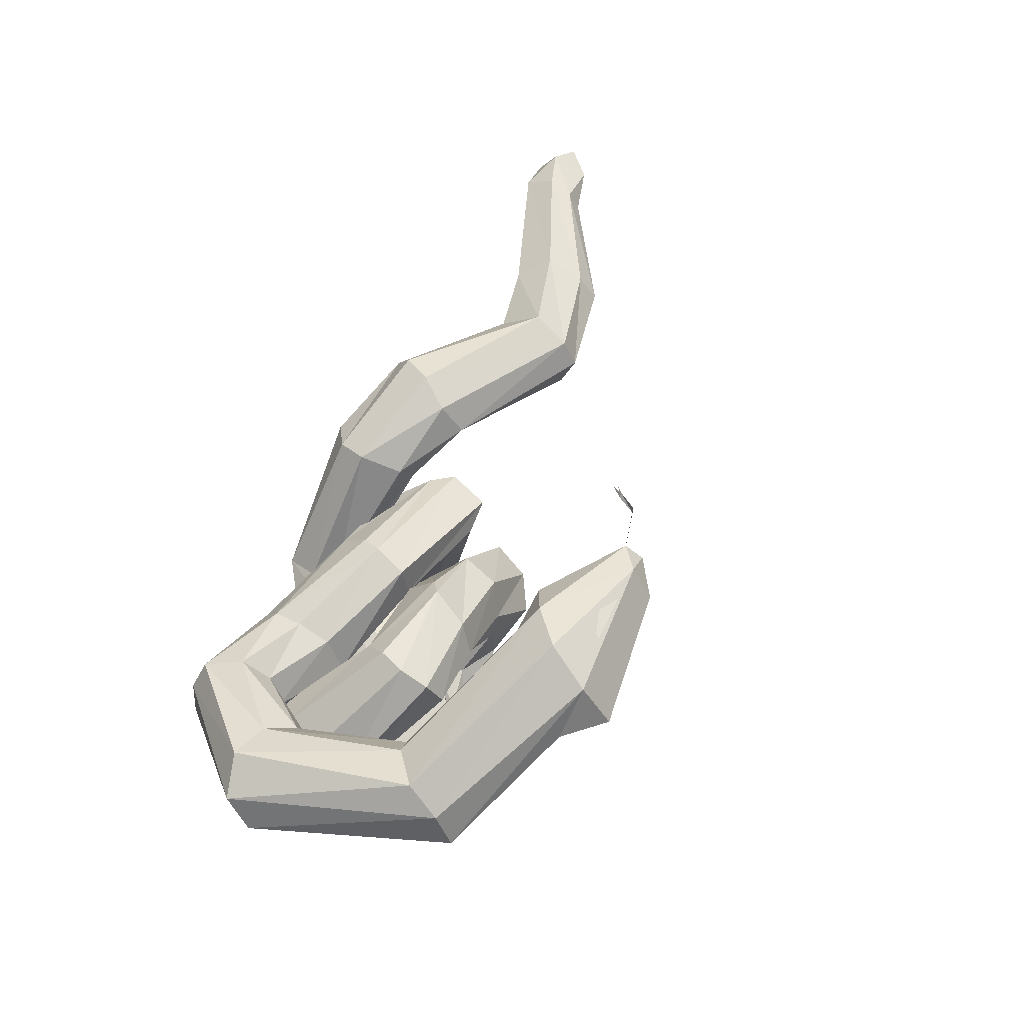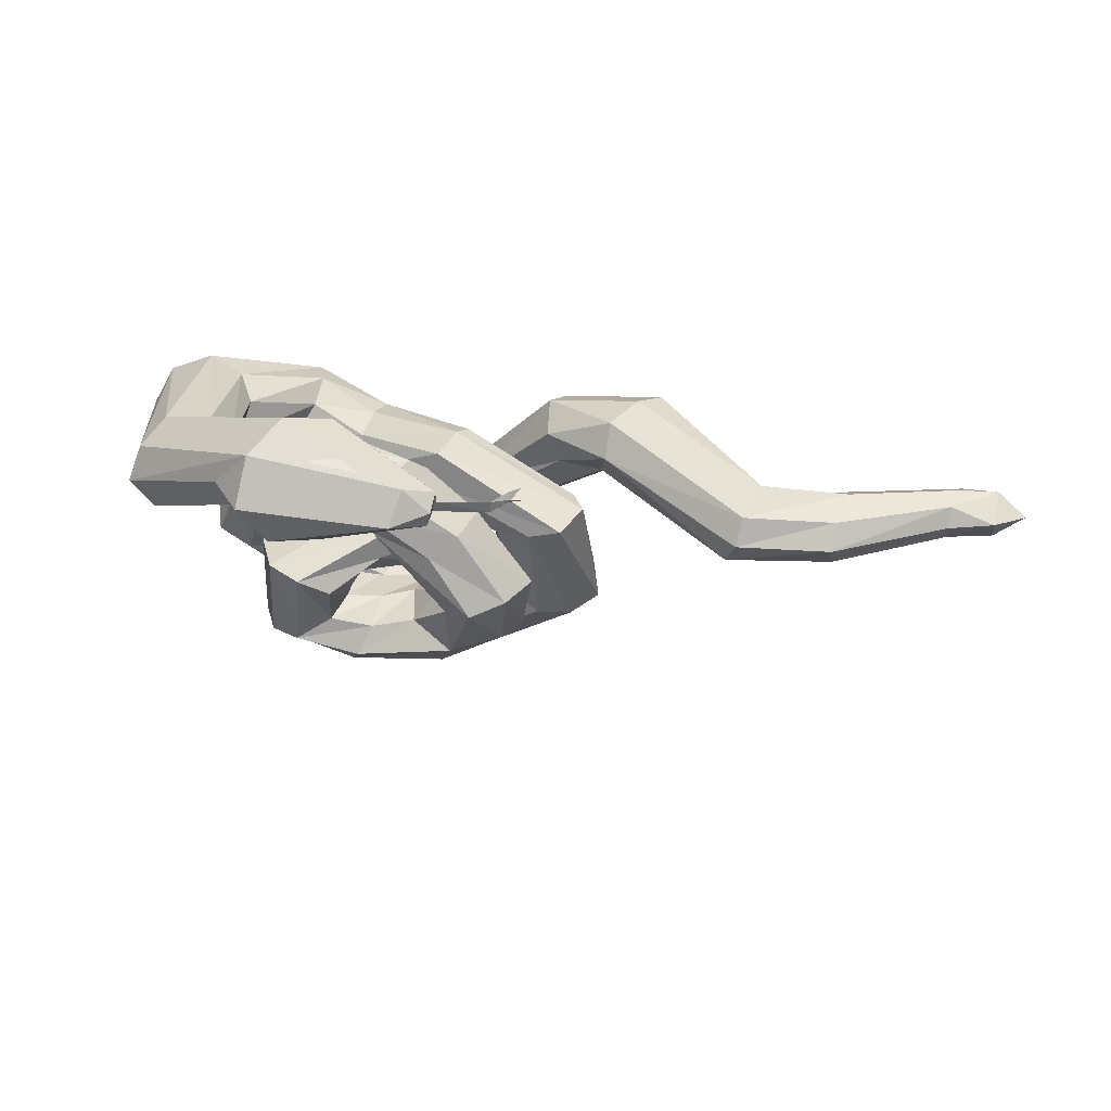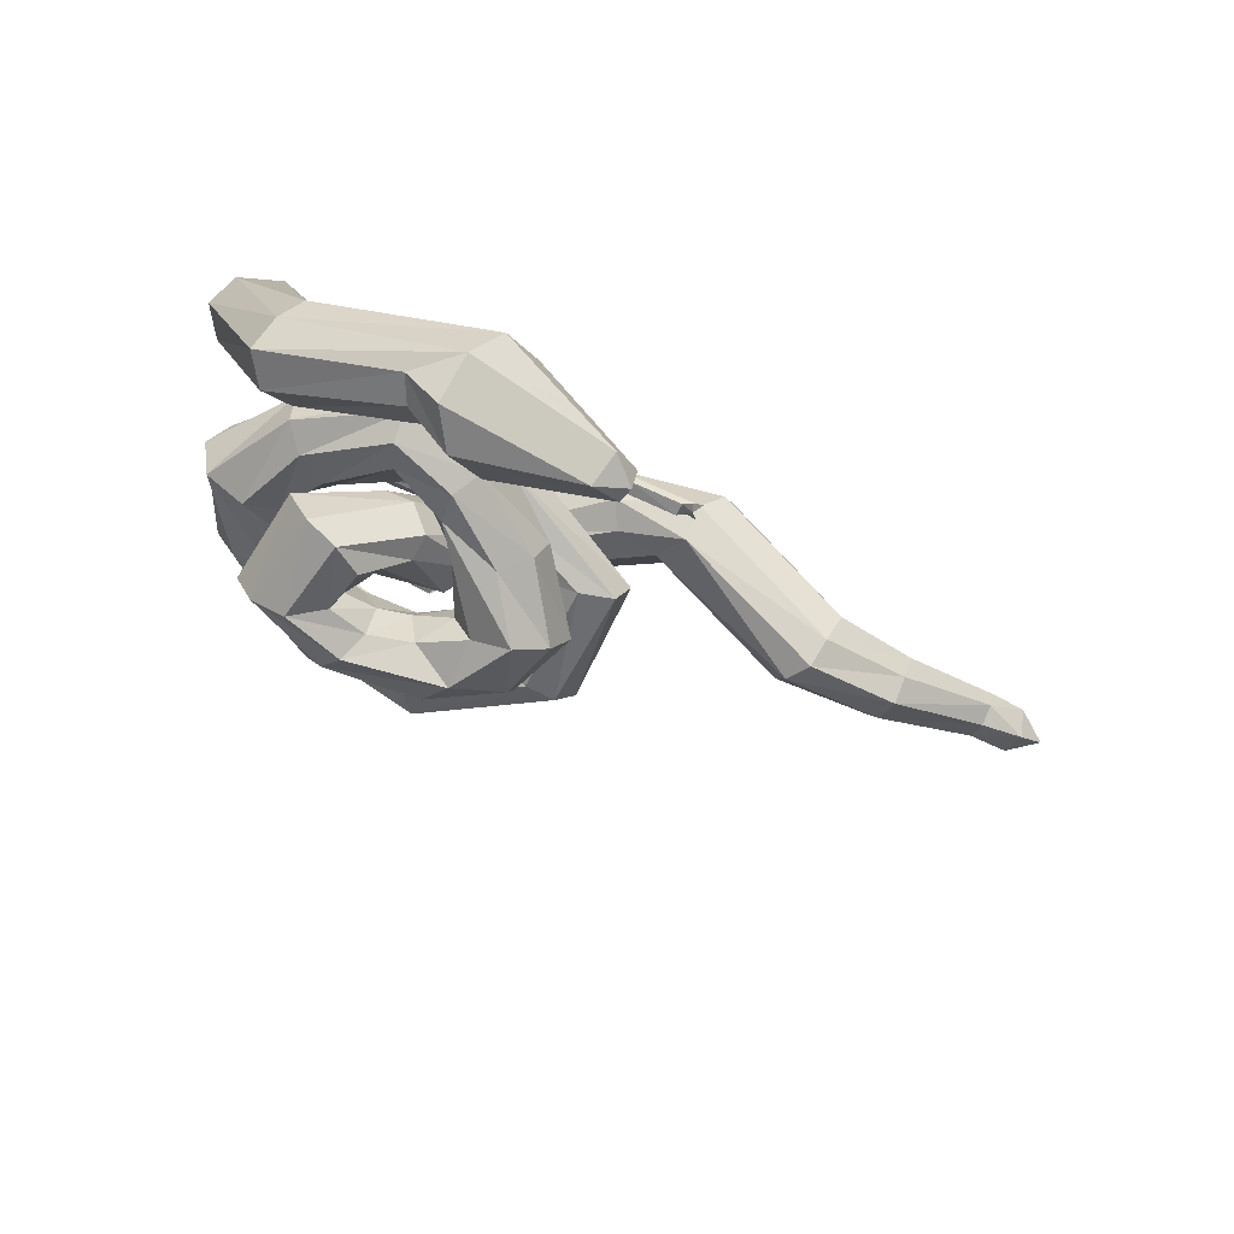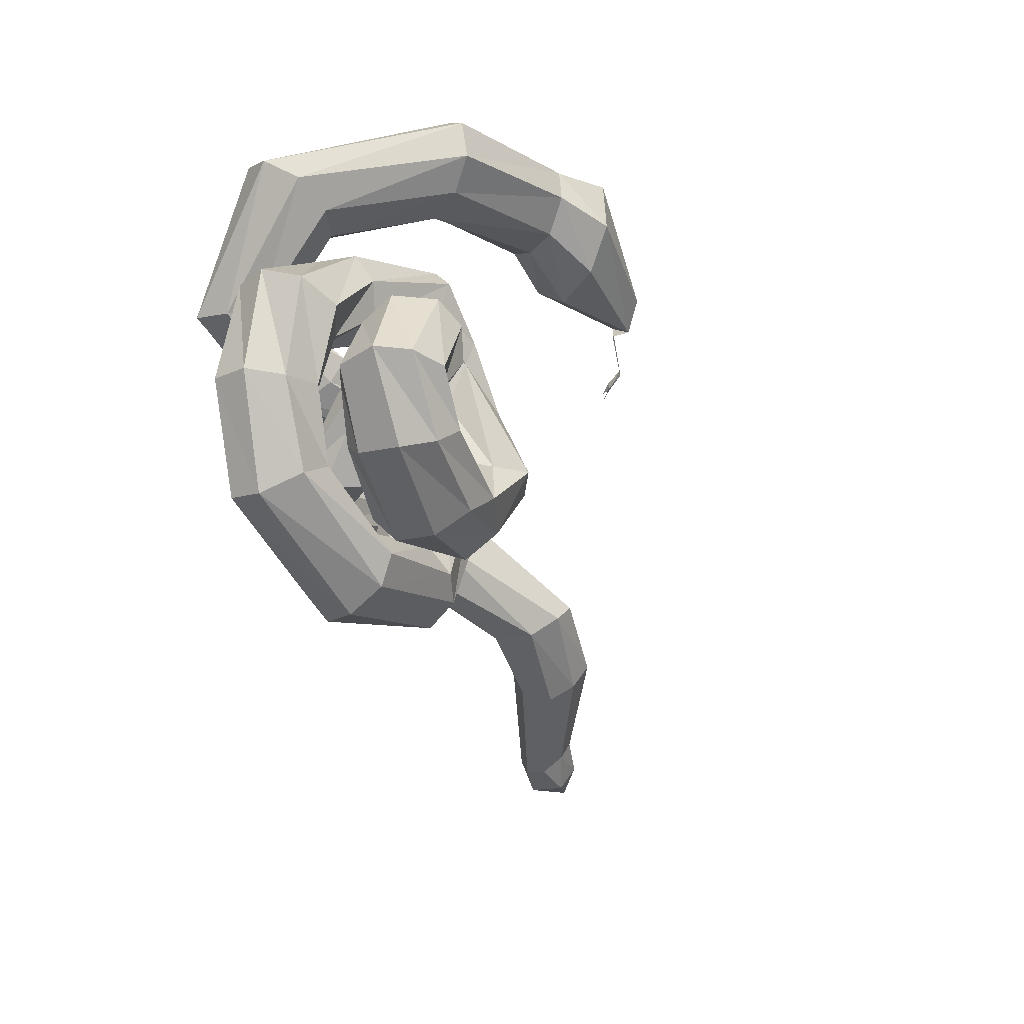
<metadata>
{"format":"obj","ext":"obj","renderer":"f3d","projection":"perspective","resolution":1024,"background":"white","views":[{"elev":61.8,"azim":-66.0,"up":"+Z"},{"elev":37.3,"azim":13.9,"up":"+Z"},{"elev":-69.1,"azim":-28.3,"up":"+Y"},{"elev":-53.8,"azim":-67.0,"up":"+Z"}]}
</metadata>
<code>
v -0.1797 -0.7734 0.3594
v -0.1875 -0.7734 0.3359
v -0.07812 -0.75 0.3359
v -0.07812 -0.75 0.3594
v -0.04688 -0.7109 0.3438
v -0.05469 -0.7109 0.3594
v -0.03125 -0.6875 0.3594
v -0.05469 -0.7109 0.3359
v -0.03125 -0.6875 0.3281
v -0.5234 -0.75 0.2812
v -0.7109 -0.5547 0.1719
v -0.4844 -0.6875 0.3047
v -0.3438 -0.7109 0.2891
v -0.4141 -0.8047 0.25
v -0.5859 -0.8047 0.3047
v -0.7578 -0.625 0.1562
v -0.7812 -0.3438 0.125
v -0.7578 -0.2812 0.1875
v -0.7109 -0.5156 0.2422
v -0.4688 -0.6406 0.3594
v -0.3438 -0.6484 0.375
v -0.1797 -0.7734 0.3828
v -0.1875 -0.8125 0.3281
v -0.4922 -0.875 0.2812
v -0.6172 -0.8125 0.3594
v -0.8203 -0.6797 0.1719
v -0.8516 -0.3672 0.1016
v -0.6875 -0.1875 0.0625
v -0.6562 -0.1562 0.1172
v -0.6562 -0.09375 0.1484
v -0.7969 -0.2266 0.2188
v -0.75 -0.5234 0.2969
v -0.4141 -0.6797 0.4531
v -0.2344 -0.8125 0.4062
v -0.1797 -0.8125 0.3594
v -0.8672 -0.6875 0.2344
v -0.9375 -0.3438 0.1172
v -0.7266 -0.1562 0.01562
v -0.5391 -0.2656 0.03125
v -0.5234 -0.2266 0.1016
v -0.5156 -0.1562 0.1172
v -0.5078 -0.09375 0.1016
v -0.6875 -0.01562 0.125
v -0.875 -0.2031 0.2422
v -0.8203 -0.5781 0.3281
v -0.4922 -0.7422 0.4844
v -0.5391 -0.8281 0.4453
v -0.25 -0.8594 0.3438
v -0.5469 -0.8906 0.3594
v -0.8516 -0.6484 0.2969
v -0.9844 -0.2812 0.1562
v -0.7578 -0.09375 0
v -0.5234 -0.2266 -0.01562
v -0.3281 -0.3281 0.07031
v -0.3203 -0.3125 0.1406
v -0.2969 -0.2422 0.1562
v -0.2812 -0.2031 0.1406
v -0.2734 -0.1406 0.07031
v -0.4922 -0.05469 0.03125
v -0.7266 0 0.07812
v -0.9609 -0.2266 0.2109
v 0.5234 -0.2422 0.04688
v 0.7969 -0.1875 0.04688
v 0.5547 -0.3047 0.02344
v 0.3359 -0.25 0.04688
v 0.3828 -0.2422 0.1172
v 0.5234 -0.2188 0.1172
v 0.7969 -0.1406 0.0625
v 0.875 -0.2031 0.05469
v 0.7812 -0.2422 0.0625
v 0.5547 -0.3672 0.04688
v 0.3359 -0.3438 0.01562
v 0.07031 -0.1406 0.07031
v 0.1328 -0.1172 0.1016
v 0.1562 -0.07812 0.1641
v 0.1328 -0.1172 0.2344
v 0.3906 -0.3281 0.1875
v 0.5703 -0.2812 0.1641
v 0.7969 -0.125 0.1094
v 0.875 -0.125 0.07812
v 0.9375 -0.1875 0.1016
v 0.875 -0.2422 0.1094
v 0.7812 -0.2656 0.1016
v 0.5547 -0.4062 0.1016
v 0.3359 -0.4141 0.04688
v 0.02344 -0.2188 0.09375
v -0.2344 -0.07812 -0.1484
v -0.1172 -0.05469 -0.05469
v 0.01562 -0.05469 0.07031
v -0.03125 -0.01562 0.1172
v -0.09375 -0.05469 0.1641
v 0.09375 -0.1797 0.2578
v 0.3672 -0.4062 0.1562
v 0.5547 -0.3672 0.1484
v 0.7969 -0.1875 0.1484
v 0.875 -0.1641 0.1406
v 0.7812 -0.2422 0.1406
v 0.3594 -0.4375 0.1016
v 0.04688 -0.2891 0.1719
v -0.07031 -0.2188 0.1016
v -0.25 -0.125 -0.125
v -0.3906 -0.1641 -0.2031
v -0.4141 -0.1016 -0.1641
v -0.2734 -0.01562 -0.1406
v -0.3047 -0.007812 -0.07812
v -0.3281 -0.07812 -0.04688
v -0.1172 -0.1172 0.1875
v 0.04688 -0.2422 0.2344
v -0.2969 -0.125 -0.05469
v -0.2812 -0.3047 -0.07031
v -0.3281 -0.3281 -0.1406
v -0.2969 -0.1406 -0.1016
v -0.1016 -0.2031 0.1562
v -0.3438 -0.2422 -0.1875
v -0.4688 -0.25 -0.1484
v -0.5703 -0.3438 -0.1016
v -0.5703 -0.3125 -0.04688
v -0.4453 -0.1797 -0.03125
v -0.4141 -0.07812 -0.1016
v -0.375 -0.1172 -0.04688
v -0.3047 -0.25 -0.02344
v -0.4219 -0.4297 -0.01562
v -0.4219 -0.4375 -0.07031
v -0.4688 -0.4297 -0.1172
v -0.3984 -0.3047 -0.1641
v -0.5234 -0.375 -0.1641
v -0.5938 -0.3438 -0.1172
v -0.6641 -0.375 -0.07812
v -0.5234 -0.3438 0
v -0.3672 -0.1875 -0.007812
v -0.4688 -0.375 0.01562
v -0.6406 -0.5391 -0.05469
v -0.5703 -0.5625 -0.07031
v -0.5078 -0.5391 -0.1094
v -0.4844 -0.4531 -0.1406
v -0.7578 -0.01562 0.03125
v -0.5156 -0.1562 -0.04688
v -0.3281 -0.3125 0.02344
v -0.1016 -0.375 0
v -0.03125 -0.375 0.02344
v 0 -0.2891 0.03125
v -0.03125 -0.2422 0.03125
v -0.1016 -0.1641 0
v -0.1797 -0.2031 -0.02344
v -0.2812 -0.1797 0.01562
v -0.4922 -0.09375 -0.01562
v -0.3047 -0.2422 0
v -0.1797 -0.3438 -0.02344
v -0.09375 -0.3281 -0.2422
v -0.02344 -0.3047 -0.25
v 0.02344 -0.2266 -0.25
v -0.007812 -0.1406 -0.2188
v -0.07812 -0.1172 -0.1953
v -0.1562 -0.1406 -0.1875
v -0.2031 -0.2266 -0.1953
v -0.2031 -0.2891 -0.04688
v -0.1641 -0.3047 -0.2109
v -0.2969 -0.2891 -0.3906
v -0.2578 -0.25 -0.4375
v -0.2266 -0.1641 -0.4531
v -0.2109 -0.1016 -0.4297
v -0.2344 -0.0625 -0.3594
v -0.3047 -0.1641 -0.2969
v -0.3203 -0.25 -0.3281
v -0.5234 -0.25 -0.3516
v -0.5625 -0.2188 -0.4062
v -0.5703 -0.125 -0.4375
v -0.5625 -0.05469 -0.4062
v -0.5234 -0.03125 -0.3516
v -0.4844 -0.125 -0.2812
v -0.4922 -0.2188 -0.2969
v -0.6641 -0.2891 -0.2656
v -0.7266 -0.25 -0.2969
v -0.7734 -0.1797 -0.2969
v -0.7578 -0.1016 -0.2656
v -0.7109 -0.07812 -0.2188
v -0.6406 -0.1016 -0.1953
v -0.5938 -0.1797 -0.1953
v -0.6094 -0.25 -0.2188
v -0.7578 -0.3672 -0.1484
v -0.8438 -0.3281 -0.1406
v -0.875 -0.25 -0.1094
v -0.8438 -0.1797 -0.07812
v -0.7578 -0.1562 -0.07031
v -0.6875 -0.1797 -0.07812
v -0.6562 -0.25 -0.1094
v -0.6875 -0.3281 -0.1406
v -0.7031 -0.4141 0.007812
v -0.75 -0.3906 0.05469
v -0.7578 -0.3047 0.07812
v -0.7266 -0.2188 0.07031
v -0.6641 -0.1875 0.03125
v -0.6172 -0.2188 -0.01562
v -0.6094 -0.3047 -0.04688
v -0.6406 -0.3906 -0.03125
v -0.5625 -0.5234 0.1484
v -0.5703 -0.4922 0.2031
v -0.5625 -0.4297 0.2188
v -0.5391 -0.375 0.2109
v -0.5156 -0.3281 0.1562
v -0.5078 -0.3516 0.1016
v -0.4844 -0.4375 0.07812
v -0.5391 -0.4922 0.09375
v -0.4219 -0.5234 0.1094
v -0.3906 -0.4922 0.1641
v -0.3516 -0.4141 0.1875
v -0.3203 -0.3906 0.1562
v -0.3203 -0.3281 0.07031
v -0.3672 -0.3516 0.02344
v -0.3672 -0.4375 -0.01562
v -0.4141 -0.5 0.04688
v -0.2812 -0.5234 0.01562
v -0.2266 -0.4922 0.0625
v -0.2031 -0.4141 0.07812
v -0.1797 -0.3047 -0.1484
v -0.2734 -0.3438 -0.1406
v -0.2969 -0.4297 -0.1406
v -0.2578 -0.5 -0.1406
v -0.1875 -0.5547 -0.1016
v -0.1172 -0.5156 -0.07812
v -0.07812 -0.4375 -0.07031
v -0.1172 -0.4141 -0.0625
v -0.1406 -0.3438 -0.2109
v -0.3203 -0.25 -0.2812
v -0.3516 -0.2891 -0.2188
v -0.3672 -0.375 -0.1953
v -0.3438 -0.4609 -0.2109
v -0.25 -0.5 -0.25
v -0.1406 -0.4609 -0.2188
v -0.1172 -0.375 -0.2422
v -0.2812 -0.2891 -0.3281
v -0.5078 -0.2812 -0.2812
v -0.4688 -0.3125 -0.2188
v -0.4375 -0.4062 -0.2031
v -0.4375 -0.4766 -0.2344
v -0.4609 -0.5156 -0.2891
v -0.4844 -0.4766 -0.3359
v -0.2812 -0.4609 -0.3125
v -0.2734 -0.375 -0.3438
v -0.5156 -0.4062 -0.3594
v -0.5156 -0.3125 -0.3281
v -0.6172 -0.3125 -0.2109
v -0.5469 -0.3438 -0.1953
v -0.5078 -0.4297 -0.1953
v -0.5234 -0.5 -0.2109
v -0.5938 -0.5391 -0.25
v -0.6641 -0.5 -0.2656
v -0.7031 -0.4297 -0.2656
v -0.6797 -0.3438 -0.25
v -0.6875 -0.4531 -0.05469
v -0.3906 -0.7734 0.4453
v -0.4219 -0.8125 0.4375
v -0.3203 -0.8125 0.4297
v -0.3516 -0.8594 0.3516
v -0.4609 -0.8594 0.3438
v -0.4141 -0.8594 0.3281
f 1 2 3
f 1 3 4
f 4 3 5
f 4 5 6
f 6 5 7
f 3 8 5
f 5 8 9
f 10 11 12
f 10 15 16
f 10 16 11
f 11 19 12
f 12 19 20
f 15 25 26
f 15 26 16
f 17 27 28
f 17 28 29
f 17 29 18
f 18 29 30
f 18 30 31
f 19 32 33
f 19 33 20
f 25 36 26
f 27 37 38
f 27 38 28
f 30 43 31
f 31 43 44
f 32 45 33
f 33 45 46
f 25 47 36
f 36 47 50
f 37 51 52
f 37 52 38
f 43 60 44
f 44 60 61
f 45 50 46
f 46 50 47
f 62 63 64
f 62 67 68
f 62 68 63
f 63 70 64
f 64 70 71
f 65 72 73
f 65 73 74
f 65 74 75
f 65 75 66
f 66 75 76
f 66 76 77
f 67 78 79
f 67 79 68
f 70 83 71
f 71 83 84
f 72 85 86
f 72 86 73
f 76 92 77
f 77 92 93
f 78 94 95
f 78 95 79
f 83 97 84
f 84 97 94
f 85 98 99
f 85 99 86
f 92 108 93
f 93 108 99
f 93 99 98
f 94 97 95
f 51 61 136
f 51 136 52
f 60 136 61
f 10 12 13
f 10 13 14
f 10 14 15
f 11 16 17
f 11 17 18
f 11 18 19
f 12 20 21
f 12 21 13
f 13 21 22
f 13 22 23
f 13 23 14
f 14 23 24
f 14 24 15
f 15 24 25
f 16 26 27
f 16 27 17
f 18 31 19
f 19 31 32
f 20 33 21
f 21 33 22
f 22 33 34
f 22 34 35
f 22 35 23
f 22 23 2
f 22 2 1
f 26 36 37
f 26 37 27
f 28 38 39
f 28 39 40
f 28 40 29
f 29 40 41
f 29 41 30
f 30 41 42
f 30 42 43
f 31 44 32
f 32 44 45
f 33 46 34
f 34 46 47
f 34 47 48
f 34 48 35
f 35 48 23
f 23 48 24
f 24 48 49
f 24 49 25
f 25 49 47
f 36 50 51
f 36 51 37
f 38 52 53
f 38 53 39
f 39 53 54
f 39 54 55
f 39 55 40
f 40 55 56
f 40 56 41
f 41 56 42
f 42 56 57
f 42 57 58
f 42 58 59
f 42 59 43
f 43 59 60
f 44 61 45
f 45 61 50
f 62 64 65
f 62 65 66
f 62 66 67
f 63 68 69
f 63 69 70
f 64 71 72
f 64 72 65
f 66 77 67
f 67 77 78
f 68 79 80
f 68 80 69
f 69 80 81
f 69 81 82
f 69 82 70
f 70 82 83
f 71 84 85
f 71 85 72
f 73 86 87
f 73 87 88
f 73 88 89
f 73 89 74
f 74 89 90
f 74 90 75
f 75 90 91
f 75 91 76
f 76 91 92
f 77 93 78
f 78 93 94
f 79 95 96
f 79 96 80
f 80 96 81
f 81 96 82
f 82 96 97
f 82 97 83
f 84 94 98
f 84 98 85
f 86 99 100
f 86 100 101
f 86 101 87
f 87 101 102
f 87 102 103
f 87 103 104
f 87 104 88
f 88 104 105
f 88 105 89
f 89 105 90
f 90 105 91
f 91 105 106
f 91 106 107
f 91 107 92
f 92 107 108
f 93 98 94
f 95 97 96
f 109 107 106
f 109 106 110
f 109 110 111
f 109 111 112
f 109 112 100
f 109 100 113
f 109 113 107
f 107 113 108
f 108 113 99
f 99 113 100
f 101 100 112
f 101 112 114
f 101 114 102
f 102 114 115
f 102 115 103
f 103 115 116
f 103 116 117
f 103 117 118
f 103 118 119
f 103 119 104
f 104 119 105
f 105 119 120
f 105 120 106
f 106 120 121
f 106 121 110
f 110 121 122
f 110 122 123
f 110 123 111
f 111 123 124
f 111 124 125
f 111 125 112
f 112 125 114
f 114 125 115
f 115 125 126
f 115 126 116
f 116 126 127
f 116 127 117
f 117 127 128
f 117 128 129
f 117 129 118
f 118 129 130
f 118 130 119
f 119 130 120
f 120 130 121
f 121 130 131
f 121 131 122
f 122 131 132
f 122 132 133
f 122 133 123
f 123 133 134
f 123 134 124
f 124 134 135
f 124 135 126
f 124 126 125
f 50 61 51
f 52 136 137
f 52 137 53
f 53 137 138
f 53 138 54
f 54 138 139
f 54 139 140
f 54 140 55
f 55 140 141
f 55 141 56
f 56 141 142
f 56 142 57
f 57 142 58
f 58 142 143
f 58 143 144
f 58 144 145
f 58 145 59
f 59 145 146
f 59 146 60
f 60 146 136
f 136 146 137
f 137 146 147
f 137 147 138
f 138 147 148
f 138 148 139
f 139 148 149
f 139 149 150
f 139 150 140
f 140 150 151
f 140 151 141
f 141 151 152
f 141 152 142
f 142 152 153
f 142 153 143
f 143 153 154
f 143 154 144
f 144 154 155
f 144 155 156
f 144 156 145
f 145 156 147
f 145 147 146
f 147 156 148
f 148 156 157
f 148 157 149
f 149 157 158
f 149 158 159
f 149 159 150
f 150 159 160
f 150 160 151
f 151 160 161
f 151 161 152
f 152 161 162
f 152 162 153
f 153 162 154
f 154 162 163
f 154 163 155
f 155 163 164
f 155 164 157
f 155 157 156
f 157 164 158
f 158 164 165
f 158 165 166
f 158 166 159
f 159 166 167
f 159 167 160
f 160 167 168
f 160 168 161
f 161 168 169
f 161 169 162
f 162 169 170
f 162 170 163
f 163 170 171
f 163 171 164
f 164 171 165
f 165 171 172
f 165 172 173
f 165 173 166
f 166 173 174
f 166 174 167
f 167 174 175
f 167 175 168
f 168 175 176
f 168 176 169
f 169 176 177
f 169 177 178
f 169 178 170
f 170 178 179
f 170 179 171
f 171 179 172
f 172 179 180
f 172 180 181
f 172 181 173
f 173 181 182
f 173 182 174
f 174 182 183
f 174 183 175
f 175 183 184
f 175 184 176
f 176 184 185
f 176 185 177
f 177 185 186
f 177 186 178
f 178 186 187
f 178 187 179
f 179 187 180
f 180 187 188
f 180 188 189
f 180 189 181
f 181 189 190
f 181 190 182
f 182 190 191
f 182 191 183
f 183 191 192
f 183 192 184
f 184 192 193
f 184 193 185
f 185 193 194
f 185 194 186
f 186 194 195
f 186 195 187
f 187 195 188
f 188 195 196
f 188 196 197
f 188 197 189
f 189 197 198
f 189 198 190
f 190 198 199
f 190 199 191
f 191 199 200
f 191 200 192
f 192 200 201
f 192 201 193
f 193 201 202
f 193 202 194
f 194 202 203
f 194 203 195
f 195 203 196
f 196 203 204
f 196 204 205
f 196 205 197
f 197 205 206
f 197 206 198
f 198 206 199
f 199 206 200
f 200 206 207
f 200 207 208
f 200 208 209
f 200 209 201
f 201 209 202
f 202 209 210
f 202 210 211
f 202 211 203
f 203 211 204
f 204 211 212
f 204 212 213
f 204 213 205
f 205 213 214
f 205 214 206
f 206 214 207
f 207 214 215
f 207 215 208
f 208 215 216
f 208 216 209
f 209 216 217
f 209 217 210
f 210 217 218
f 210 218 211
f 211 218 219
f 211 219 212
f 212 219 220
f 212 220 213
f 213 220 221
f 213 221 214
f 214 221 222
f 214 222 215
f 215 222 221
f 215 221 223
f 215 223 224
f 215 224 225
f 215 225 216
f 216 225 226
f 216 226 217
f 217 226 227
f 217 227 218
f 218 227 228
f 218 228 219
f 219 228 229
f 219 229 220
f 220 229 230
f 220 230 221
f 221 230 223
f 223 230 231
f 223 231 224
f 224 231 232
f 224 232 233
f 224 233 225
f 225 233 234
f 225 234 226
f 226 234 235
f 226 235 227
f 227 235 236
f 227 236 228
f 228 236 237
f 228 237 238
f 228 238 229
f 229 238 239
f 229 239 230
f 230 239 231
f 231 239 240
f 231 240 241
f 231 241 232
f 232 241 242
f 232 242 243
f 232 243 233
f 233 243 244
f 233 244 234
f 234 244 245
f 234 245 235
f 235 245 246
f 235 246 236
f 236 246 247
f 236 247 237
f 237 247 248
f 237 248 240
f 237 240 238
f 238 240 239
f 241 249 242
f 242 249 127
f 242 127 126
f 242 126 243
f 243 126 135
f 243 135 244
f 244 135 134
f 244 134 245
f 245 134 133
f 245 133 246
f 246 133 132
f 246 132 247
f 247 132 250
f 247 250 248
f 248 250 128
f 248 128 249
f 248 249 241
f 248 241 240
f 249 128 127
f 250 129 128
f 129 250 131
f 129 131 130
f 132 131 250
f 47 49 48
f 251 252 253
f 254 255 256

</code>
